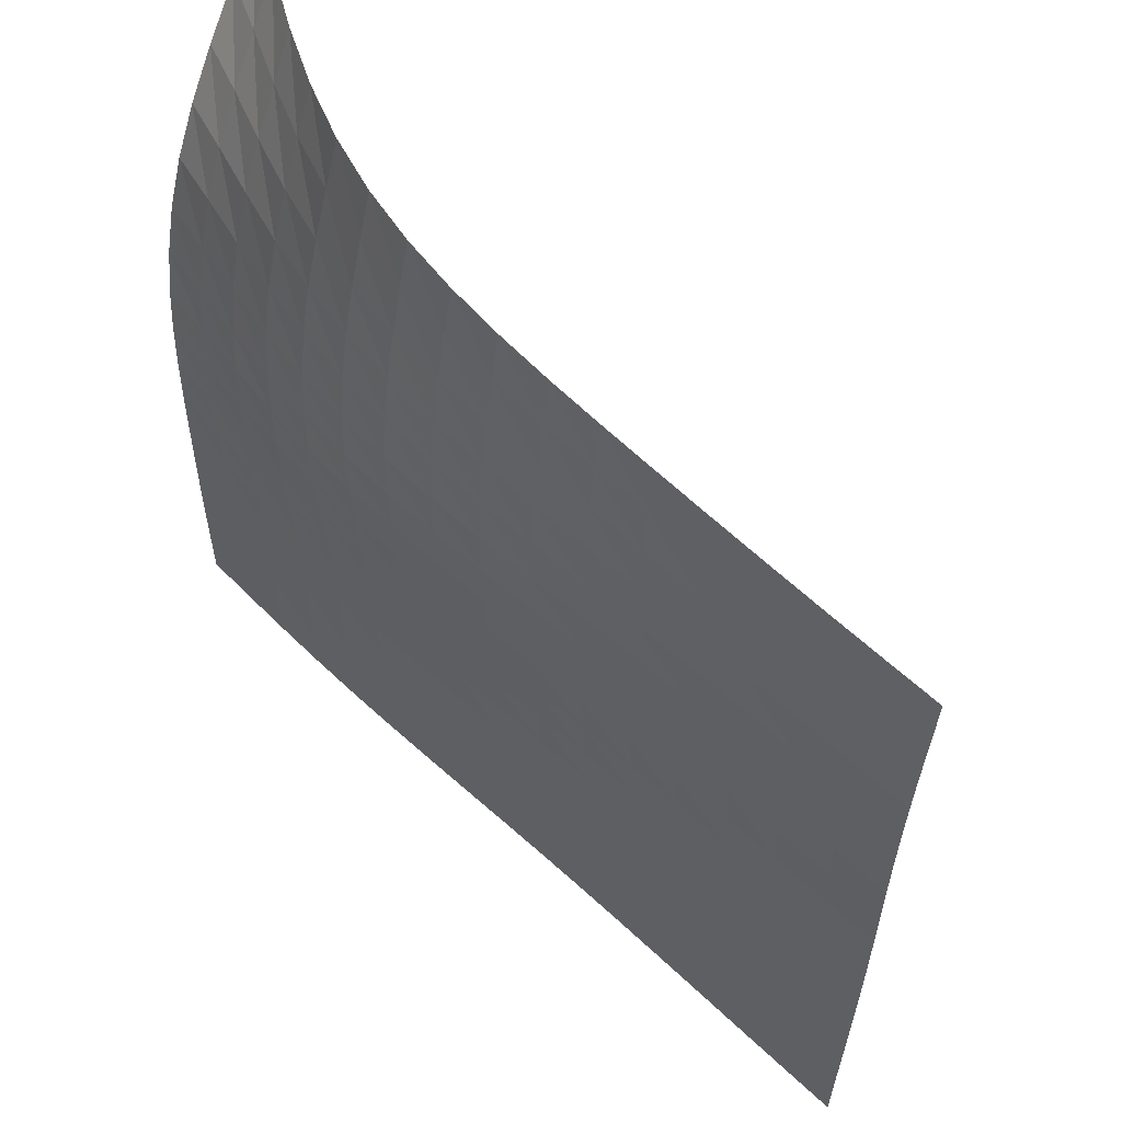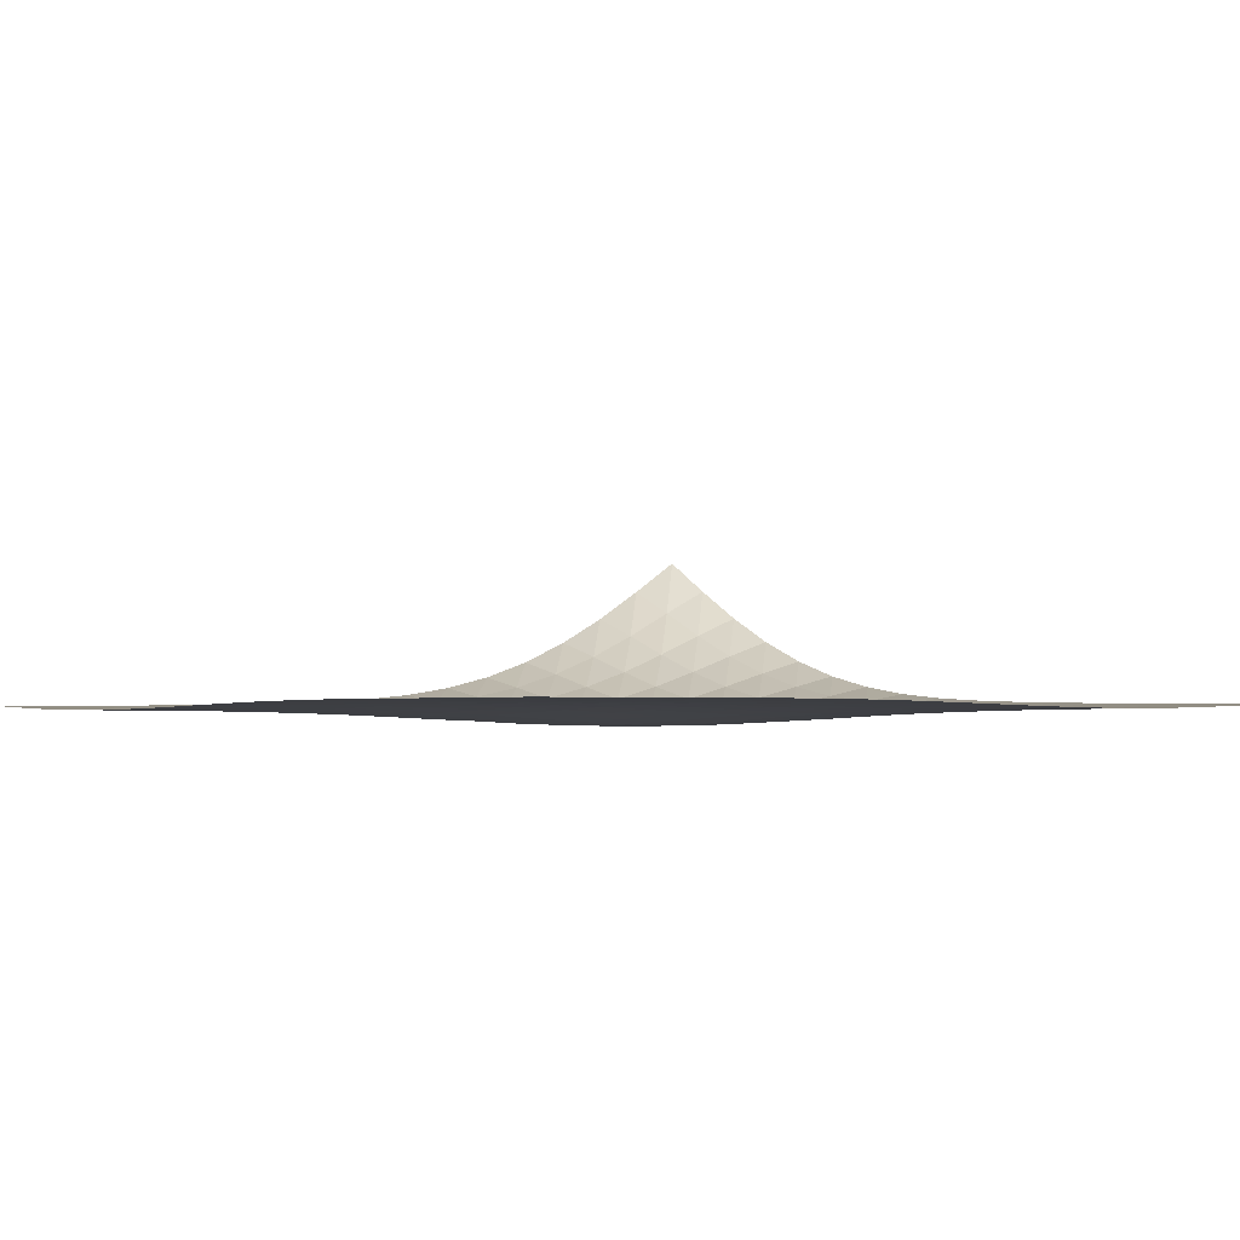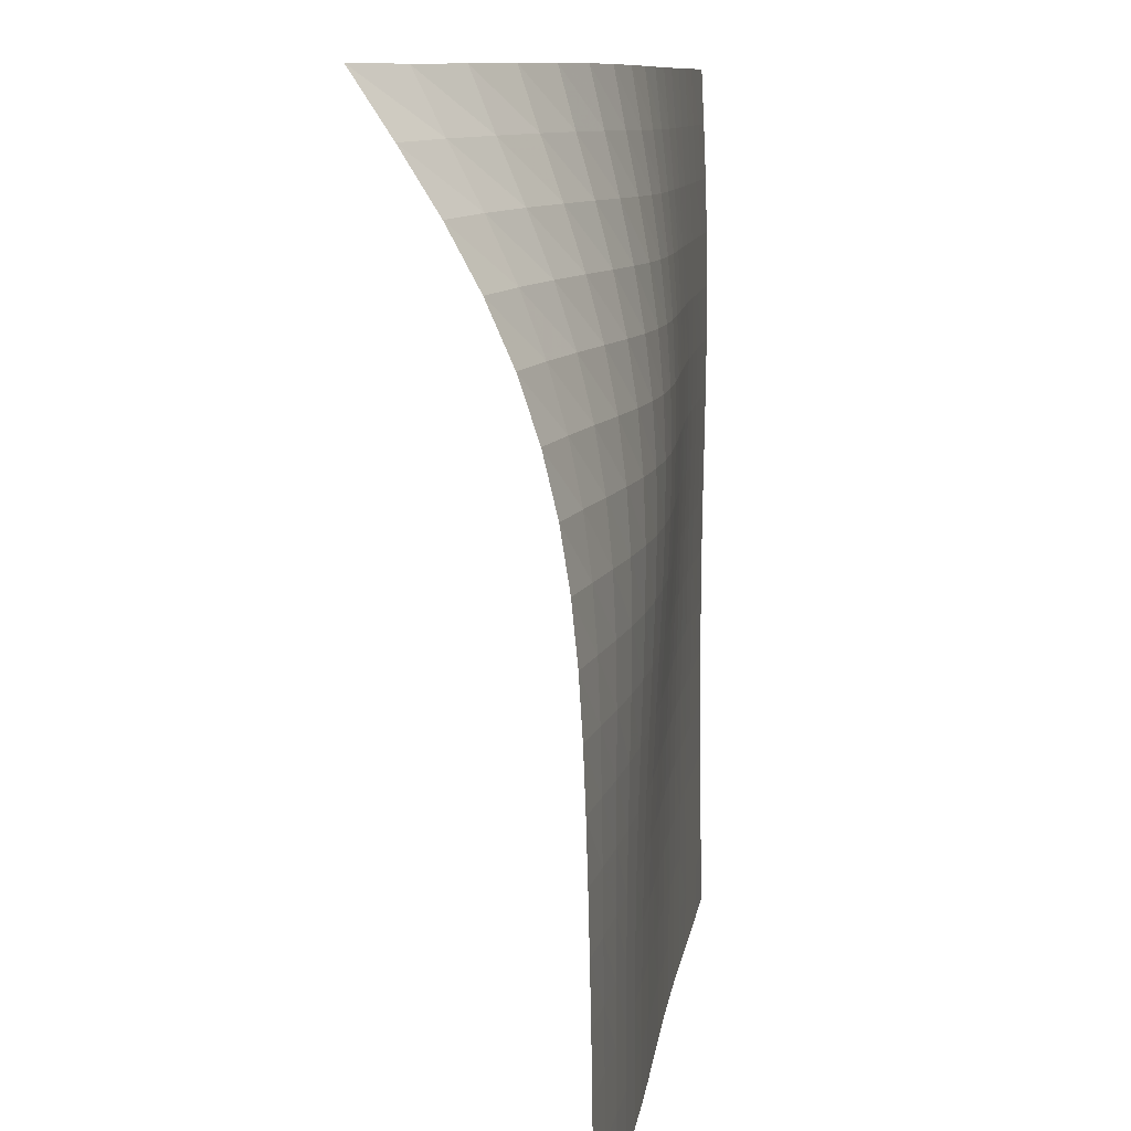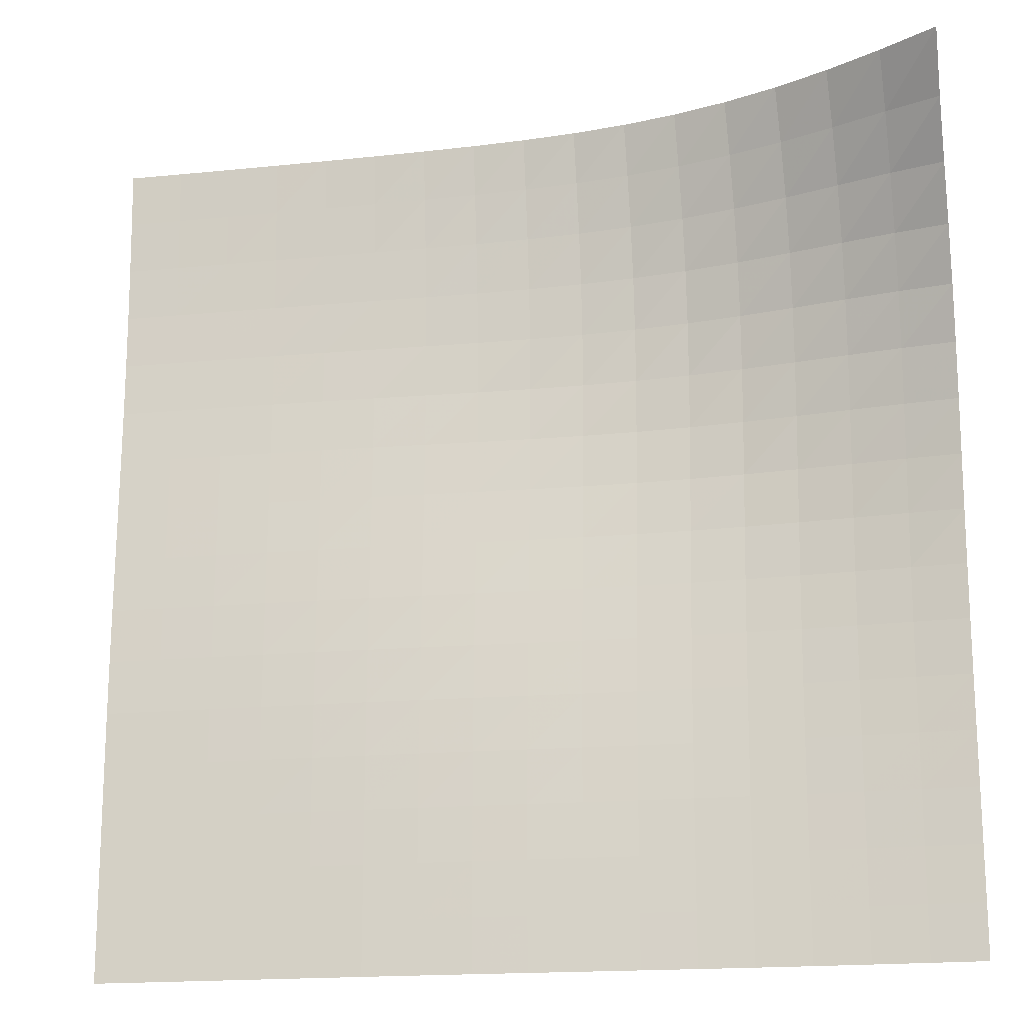
<metadata>
{"format":"obj","ext":"obj","renderer":"f3d","projection":"perspective","resolution":1024,"background":"white","views":[{"elev":60.8,"azim":43.3,"up":"+Z"},{"elev":-3.0,"azim":140.8,"up":"+Y"},{"elev":10.0,"azim":-82.3,"up":"+Z"},{"elev":-17.9,"azim":-169.4,"up":"+Z"}]}
</metadata>
<code>
v -6.498 -0.005025 6.498
v 6.499 -2.68 6.497
v -6.497 -2.68 -6.499
v 6.5 -2.779 -6.5
v -6.497 -2.675 -5.687
v -6.497 -2.666 -4.874
v -6.497 -2.653 -4.061
v -6.496 -2.635 -3.249
v -6.497 -2.615 -2.436
v -6.498 -2.591 -1.622
v -6.501 -2.558 -0.8086
v -6.506 -2.508 0.006042
v -6.512 -2.427 0.8213
v -6.519 -2.298 1.636
v -6.523 -2.105 2.449
v -6.522 -1.836 3.256
v -6.515 -1.484 4.058
v -6.503 -1.051 4.857
v -6.494 -0.5488 5.666
v -5.666 -0.5488 6.494
v -4.857 -1.051 6.503
v -4.058 -1.484 6.515
v -3.256 -1.836 6.522
v -2.449 -2.105 6.523
v -1.636 -2.298 6.519
v -0.8213 -2.427 6.512
v -0.006042 -2.508 6.506
v 0.8086 -2.558 6.501
v 1.622 -2.591 6.498
v 2.436 -2.615 6.497
v 3.249 -2.635 6.496
v 4.061 -2.653 6.497
v 4.874 -2.666 6.497
v 5.687 -2.675 6.497
v 6.499 -2.72 5.686
v 6.498 -2.755 4.874
v 6.497 -2.779 4.062
v 6.497 -2.791 3.25
v 6.497 -2.792 2.438
v 6.498 -2.783 1.626
v 6.498 -2.769 0.8133
v 6.499 -2.755 0.0008046
v 6.499 -2.744 -0.8118
v 6.5 -2.738 -1.624
v 6.5 -2.739 -2.437
v 6.5 -2.745 -3.25
v 6.5 -2.754 -4.062
v 6.5 -2.763 -4.875
v 6.5 -2.772 -5.688
v 5.688 -2.772 -6.5
v 4.875 -2.763 -6.5
v 4.062 -2.754 -6.5
v 3.25 -2.745 -6.5
v 2.437 -2.739 -6.5
v 1.624 -2.738 -6.5
v 0.8118 -2.744 -6.499
v -0.0008046 -2.755 -6.499
v -0.8133 -2.769 -6.498
v -1.626 -2.783 -6.498
v -2.438 -2.792 -6.497
v -3.25 -2.791 -6.497
v -4.062 -2.779 -6.497
v -4.874 -2.755 -6.498
v -5.686 -2.72 -6.499
v -5.695 -0.9549 5.695
v -5.714 -1.372 4.896
v -5.727 -1.747 4.096
v -5.731 -2.055 3.291
v -5.728 -2.291 2.477
v -5.72 -2.456 1.659
v -5.711 -2.56 0.838
v -5.701 -2.62 0.01805
v -5.694 -2.651 -0.8002
v -5.689 -2.667 -1.617
v -5.687 -2.678 -2.432
v -5.686 -2.689 -3.246
v -5.686 -2.699 -4.06
v -5.686 -2.708 -4.873
v -5.686 -2.716 -5.686
v -4.896 -1.372 5.714
v -4.922 -1.711 4.922
v -4.935 -2.024 4.123
v -4.937 -2.285 3.314
v -4.931 -2.482 2.498
v -4.92 -2.615 1.675
v -4.908 -2.694 0.851
v -4.896 -2.731 0.02783
v -4.887 -2.742 -0.7931
v -4.881 -2.742 -1.612
v -4.877 -2.739 -2.428
v -4.875 -2.739 -3.244
v -4.874 -2.741 -4.058
v -4.874 -2.746 -4.872
v -4.874 -2.751 -5.685
v -4.096 -1.747 5.727
v -4.123 -2.024 4.935
v -4.135 -2.283 4.135
v -4.136 -2.497 3.325
v -4.128 -2.656 2.507
v -4.115 -2.758 1.683
v -4.102 -2.81 0.8572
v -4.089 -2.826 0.0329
v -4.079 -2.819 -0.789
v -4.071 -2.804 -1.609
v -4.067 -2.788 -2.426
v -4.064 -2.778 -3.242
v -4.063 -2.773 -4.057
v -4.063 -2.773 -4.871
v -4.062 -2.776 -5.684
v -3.291 -2.055 5.731
v -3.314 -2.285 4.937
v -3.325 -2.497 4.136
v -3.325 -2.671 3.325
v -3.316 -2.795 2.506
v -3.304 -2.868 1.682
v -3.29 -2.898 0.8571
v -3.278 -2.895 0.03329
v -3.268 -2.873 -0.7884
v -3.26 -2.845 -1.608
v -3.256 -2.82 -2.425
v -3.253 -2.801 -3.242
v -3.251 -2.791 -4.057
v -3.251 -2.787 -4.871
v -3.25 -2.788 -5.684
v -2.477 -2.291 5.728
v -2.498 -2.482 4.931
v -2.507 -2.656 4.128
v -2.506 -2.795 3.316
v -2.498 -2.89 2.498
v -2.487 -2.94 1.676
v -2.475 -2.95 0.8526
v -2.464 -2.933 0.03027
v -2.455 -2.901 -0.7902
v -2.448 -2.865 -1.609
v -2.443 -2.833 -2.426
v -2.441 -2.809 -3.242
v -2.439 -2.796 -4.057
v -2.438 -2.789 -4.871
v -2.438 -2.789 -5.684
v -1.659 -2.456 5.72
v -1.675 -2.615 4.92
v -1.683 -2.758 4.115
v -1.682 -2.868 3.304
v -1.676 -2.94 2.487
v -1.667 -2.971 1.667
v -1.657 -2.968 0.8456
v -1.648 -2.942 0.02536
v -1.64 -2.903 -0.7935
v -1.634 -2.863 -1.611
v -1.631 -2.829 -2.427
v -1.628 -2.804 -3.243
v -1.627 -2.788 -4.057
v -1.626 -2.781 -4.871
v -1.626 -2.78 -5.685
v -0.838 -2.56 5.711
v -0.851 -2.694 4.908
v -0.8572 -2.81 4.102
v -0.8571 -2.898 3.29
v -0.8526 -2.95 2.475
v -0.8456 -2.968 1.657
v -0.8381 -2.957 0.8381
v -0.831 -2.926 0.01987
v -0.8251 -2.886 -0.7973
v -0.8206 -2.846 -1.614
v -0.8175 -2.812 -2.429
v -0.8154 -2.788 -3.244
v -0.8142 -2.774 -4.058
v -0.8135 -2.767 -4.872
v -0.8133 -2.767 -5.685
v -0.01805 -2.62 5.701
v -0.02783 -2.731 4.896
v -0.0329 -2.826 4.089
v -0.03329 -2.895 3.278
v -0.03027 -2.933 2.464
v -0.02536 -2.942 1.648
v -0.01987 -2.926 0.831
v -0.01468 -2.895 0.01468
v -0.01027 -2.856 -0.8011
v -0.006817 -2.819 -1.616
v -0.004304 -2.79 -2.431
v -0.002607 -2.769 -3.245
v -0.00156 -2.757 -4.059
v -0.000999 -2.752 -4.873
v -0.0007885 -2.752 -5.686
v 0.8002 -2.651 5.694
v 0.7931 -2.742 4.887
v 0.789 -2.819 4.079
v 0.7884 -2.873 3.268
v 0.7902 -2.901 2.455
v 0.7935 -2.903 1.64
v 0.7973 -2.886 0.8251
v 0.8011 -2.856 0.01027
v 0.8043 -2.822 -0.8043
v 0.8069 -2.791 -1.619
v 0.8089 -2.766 -2.433
v 0.8103 -2.75 -3.247
v 0.8112 -2.742 -4.06
v 0.8116 -2.74 -4.874
v 0.8118 -2.741 -5.687
v 1.617 -2.667 5.689
v 1.612 -2.742 4.881
v 1.609 -2.804 4.071
v 1.608 -2.845 3.26
v 1.609 -2.865 2.448
v 1.611 -2.863 1.634
v 1.614 -2.846 0.8206
v 1.616 -2.819 0.006817
v 1.619 -2.791 -0.8069
v 1.621 -2.765 -1.621
v 1.622 -2.747 -2.434
v 1.623 -2.736 -3.248
v 1.624 -2.732 -4.061
v 1.624 -2.733 -4.874
v 1.624 -2.735 -5.687
v 2.432 -2.678 5.687
v 2.428 -2.739 4.877
v 2.426 -2.788 4.067
v 2.425 -2.82 3.256
v 2.426 -2.833 2.443
v 2.427 -2.829 1.631
v 2.429 -2.812 0.8175
v 2.431 -2.79 0.004304
v 2.433 -2.766 -0.8089
v 2.434 -2.747 -1.622
v 2.435 -2.734 -2.435
v 2.436 -2.729 -3.249
v 2.437 -2.729 -4.062
v 2.437 -2.732 -4.875
v 2.437 -2.736 -5.687
v 3.246 -2.689 5.686
v 3.244 -2.739 4.875
v 3.242 -2.778 4.064
v 3.242 -2.801 3.253
v 3.242 -2.809 2.441
v 3.243 -2.804 1.628
v 3.244 -2.788 0.8154
v 3.245 -2.769 0.002607
v 3.247 -2.75 -0.8103
v 3.248 -2.736 -1.623
v 3.249 -2.729 -2.436
v 3.249 -2.727 -3.249
v 3.25 -2.73 -4.062
v 3.25 -2.736 -4.875
v 3.25 -2.741 -5.688
v 4.06 -2.699 5.686
v 4.058 -2.741 4.874
v 4.057 -2.773 4.063
v 4.057 -2.791 3.251
v 4.057 -2.796 2.439
v 4.057 -2.788 1.627
v 4.058 -2.774 0.8142
v 4.059 -2.757 0.00156
v 4.06 -2.742 -0.8112
v 4.061 -2.732 -1.624
v 4.062 -2.729 -2.437
v 4.062 -2.73 -3.25
v 4.062 -2.736 -4.062
v 4.062 -2.743 -4.875
v 4.062 -2.749 -5.688
v 4.873 -2.708 5.686
v 4.872 -2.746 4.874
v 4.871 -2.773 4.063
v 4.871 -2.787 3.251
v 4.871 -2.789 2.438
v 4.871 -2.781 1.626
v 4.872 -2.767 0.8135
v 4.873 -2.752 0.000999
v 4.874 -2.74 -0.8116
v 4.874 -2.733 -1.624
v 4.875 -2.732 -2.437
v 4.875 -2.736 -3.25
v 4.875 -2.743 -4.062
v 4.875 -2.75 -4.875
v 4.875 -2.758 -5.688
v 5.686 -2.716 5.686
v 5.685 -2.751 4.874
v 5.684 -2.776 4.062
v 5.684 -2.788 3.25
v 5.684 -2.789 2.438
v 5.685 -2.78 1.626
v 5.685 -2.767 0.8133
v 5.686 -2.752 0.0007885
v 5.687 -2.741 -0.8118
v 5.687 -2.735 -1.624
v 5.687 -2.736 -2.437
v 5.688 -2.741 -3.25
v 5.688 -2.749 -4.062
v 5.688 -2.758 -4.875
v 5.688 -2.765 -5.688
f 289 49 4
f 289 4 50
f 5 79 64
f 5 64 3
f 79 94 63
f 79 63 64
f 94 109 62
f 94 62 63
f 109 124 61
f 109 61 62
f 124 139 60
f 124 60 61
f 139 154 59
f 139 59 60
f 154 169 58
f 154 58 59
f 169 184 57
f 169 57 58
f 184 199 56
f 184 56 57
f 199 214 55
f 199 55 56
f 214 229 54
f 214 54 55
f 229 244 53
f 229 53 54
f 244 259 52
f 244 52 53
f 259 274 51
f 259 51 52
f 274 289 50
f 274 50 51
f 1 20 65
f 1 65 19
f 19 65 66
f 19 66 18
f 18 66 67
f 18 67 17
f 17 67 68
f 17 68 16
f 16 68 69
f 16 69 15
f 15 69 70
f 15 70 14
f 14 70 71
f 14 71 13
f 13 71 72
f 13 72 12
f 12 72 73
f 12 73 11
f 11 73 74
f 11 74 10
f 10 74 75
f 10 75 9
f 9 75 76
f 9 76 8
f 8 76 77
f 8 77 7
f 7 77 78
f 7 78 6
f 6 78 79
f 6 79 5
f 20 21 80
f 20 80 65
f 65 80 81
f 65 81 66
f 66 81 82
f 66 82 67
f 67 82 83
f 67 83 68
f 68 83 84
f 68 84 69
f 69 84 85
f 69 85 70
f 70 85 86
f 70 86 71
f 71 86 87
f 71 87 72
f 72 87 88
f 72 88 73
f 73 88 89
f 73 89 74
f 74 89 90
f 74 90 75
f 75 90 91
f 75 91 76
f 76 91 92
f 76 92 77
f 77 92 93
f 77 93 78
f 78 93 94
f 78 94 79
f 21 22 95
f 21 95 80
f 80 95 96
f 80 96 81
f 81 96 97
f 81 97 82
f 82 97 98
f 82 98 83
f 83 98 99
f 83 99 84
f 84 99 100
f 84 100 85
f 85 100 101
f 85 101 86
f 86 101 102
f 86 102 87
f 87 102 103
f 87 103 88
f 88 103 104
f 88 104 89
f 89 104 105
f 89 105 90
f 90 105 106
f 90 106 91
f 91 106 107
f 91 107 92
f 92 107 108
f 92 108 93
f 93 108 109
f 93 109 94
f 22 23 110
f 22 110 95
f 95 110 111
f 95 111 96
f 96 111 112
f 96 112 97
f 97 112 113
f 97 113 98
f 98 113 114
f 98 114 99
f 99 114 115
f 99 115 100
f 100 115 116
f 100 116 101
f 101 116 117
f 101 117 102
f 102 117 118
f 102 118 103
f 103 118 119
f 103 119 104
f 104 119 120
f 104 120 105
f 105 120 121
f 105 121 106
f 106 121 122
f 106 122 107
f 107 122 123
f 107 123 108
f 108 123 124
f 108 124 109
f 23 24 125
f 23 125 110
f 110 125 126
f 110 126 111
f 111 126 127
f 111 127 112
f 112 127 128
f 112 128 113
f 113 128 129
f 113 129 114
f 114 129 130
f 114 130 115
f 115 130 131
f 115 131 116
f 116 131 132
f 116 132 117
f 117 132 133
f 117 133 118
f 118 133 134
f 118 134 119
f 119 134 135
f 119 135 120
f 120 135 136
f 120 136 121
f 121 136 137
f 121 137 122
f 122 137 138
f 122 138 123
f 123 138 139
f 123 139 124
f 24 25 140
f 24 140 125
f 125 140 141
f 125 141 126
f 126 141 142
f 126 142 127
f 127 142 143
f 127 143 128
f 128 143 144
f 128 144 129
f 129 144 145
f 129 145 130
f 130 145 146
f 130 146 131
f 131 146 147
f 131 147 132
f 132 147 148
f 132 148 133
f 133 148 149
f 133 149 134
f 134 149 150
f 134 150 135
f 135 150 151
f 135 151 136
f 136 151 152
f 136 152 137
f 137 152 153
f 137 153 138
f 138 153 154
f 138 154 139
f 25 26 155
f 25 155 140
f 140 155 156
f 140 156 141
f 141 156 157
f 141 157 142
f 142 157 158
f 142 158 143
f 143 158 159
f 143 159 144
f 144 159 160
f 144 160 145
f 145 160 161
f 145 161 146
f 146 161 162
f 146 162 147
f 147 162 163
f 147 163 148
f 148 163 164
f 148 164 149
f 149 164 165
f 149 165 150
f 150 165 166
f 150 166 151
f 151 166 167
f 151 167 152
f 152 167 168
f 152 168 153
f 153 168 169
f 153 169 154
f 26 27 170
f 26 170 155
f 155 170 171
f 155 171 156
f 156 171 172
f 156 172 157
f 157 172 173
f 157 173 158
f 158 173 174
f 158 174 159
f 159 174 175
f 159 175 160
f 160 175 176
f 160 176 161
f 161 176 177
f 161 177 162
f 162 177 178
f 162 178 163
f 163 178 179
f 163 179 164
f 164 179 180
f 164 180 165
f 165 180 181
f 165 181 166
f 166 181 182
f 166 182 167
f 167 182 183
f 167 183 168
f 168 183 184
f 168 184 169
f 27 28 185
f 27 185 170
f 170 185 186
f 170 186 171
f 171 186 187
f 171 187 172
f 172 187 188
f 172 188 173
f 173 188 189
f 173 189 174
f 174 189 190
f 174 190 175
f 175 190 191
f 175 191 176
f 176 191 192
f 176 192 177
f 177 192 193
f 177 193 178
f 178 193 194
f 178 194 179
f 179 194 195
f 179 195 180
f 180 195 196
f 180 196 181
f 181 196 197
f 181 197 182
f 182 197 198
f 182 198 183
f 183 198 199
f 183 199 184
f 28 29 200
f 28 200 185
f 185 200 201
f 185 201 186
f 186 201 202
f 186 202 187
f 187 202 203
f 187 203 188
f 188 203 204
f 188 204 189
f 189 204 205
f 189 205 190
f 190 205 206
f 190 206 191
f 191 206 207
f 191 207 192
f 192 207 208
f 192 208 193
f 193 208 209
f 193 209 194
f 194 209 210
f 194 210 195
f 195 210 211
f 195 211 196
f 196 211 212
f 196 212 197
f 197 212 213
f 197 213 198
f 198 213 214
f 198 214 199
f 29 30 215
f 29 215 200
f 200 215 216
f 200 216 201
f 201 216 217
f 201 217 202
f 202 217 218
f 202 218 203
f 203 218 219
f 203 219 204
f 204 219 220
f 204 220 205
f 205 220 221
f 205 221 206
f 206 221 222
f 206 222 207
f 207 222 223
f 207 223 208
f 208 223 224
f 208 224 209
f 209 224 225
f 209 225 210
f 210 225 226
f 210 226 211
f 211 226 227
f 211 227 212
f 212 227 228
f 212 228 213
f 213 228 229
f 213 229 214
f 30 31 230
f 30 230 215
f 215 230 231
f 215 231 216
f 216 231 232
f 216 232 217
f 217 232 233
f 217 233 218
f 218 233 234
f 218 234 219
f 219 234 235
f 219 235 220
f 220 235 236
f 220 236 221
f 221 236 237
f 221 237 222
f 222 237 238
f 222 238 223
f 223 238 239
f 223 239 224
f 224 239 240
f 224 240 225
f 225 240 241
f 225 241 226
f 226 241 242
f 226 242 227
f 227 242 243
f 227 243 228
f 228 243 244
f 228 244 229
f 31 32 245
f 31 245 230
f 230 245 246
f 230 246 231
f 231 246 247
f 231 247 232
f 232 247 248
f 232 248 233
f 233 248 249
f 233 249 234
f 234 249 250
f 234 250 235
f 235 250 251
f 235 251 236
f 236 251 252
f 236 252 237
f 237 252 253
f 237 253 238
f 238 253 254
f 238 254 239
f 239 254 255
f 239 255 240
f 240 255 256
f 240 256 241
f 241 256 257
f 241 257 242
f 242 257 258
f 242 258 243
f 243 258 259
f 243 259 244
f 32 33 260
f 32 260 245
f 245 260 261
f 245 261 246
f 246 261 262
f 246 262 247
f 247 262 263
f 247 263 248
f 248 263 264
f 248 264 249
f 249 264 265
f 249 265 250
f 250 265 266
f 250 266 251
f 251 266 267
f 251 267 252
f 252 267 268
f 252 268 253
f 253 268 269
f 253 269 254
f 254 269 270
f 254 270 255
f 255 270 271
f 255 271 256
f 256 271 272
f 256 272 257
f 257 272 273
f 257 273 258
f 258 273 274
f 258 274 259
f 33 34 275
f 33 275 260
f 260 275 276
f 260 276 261
f 261 276 277
f 261 277 262
f 262 277 278
f 262 278 263
f 263 278 279
f 263 279 264
f 264 279 280
f 264 280 265
f 265 280 281
f 265 281 266
f 266 281 282
f 266 282 267
f 267 282 283
f 267 283 268
f 268 283 284
f 268 284 269
f 269 284 285
f 269 285 270
f 270 285 286
f 270 286 271
f 271 286 287
f 271 287 272
f 272 287 288
f 272 288 273
f 273 288 289
f 273 289 274
f 34 2 35
f 34 35 275
f 275 35 36
f 275 36 276
f 276 36 37
f 276 37 277
f 277 37 38
f 277 38 278
f 278 38 39
f 278 39 279
f 279 39 40
f 279 40 280
f 280 40 41
f 280 41 281
f 281 41 42
f 281 42 282
f 282 42 43
f 282 43 283
f 283 43 44
f 283 44 284
f 284 44 45
f 284 45 285
f 285 45 46
f 285 46 286
f 286 46 47
f 286 47 287
f 287 47 48
f 287 48 288
f 288 48 49
f 288 49 289

</code>
